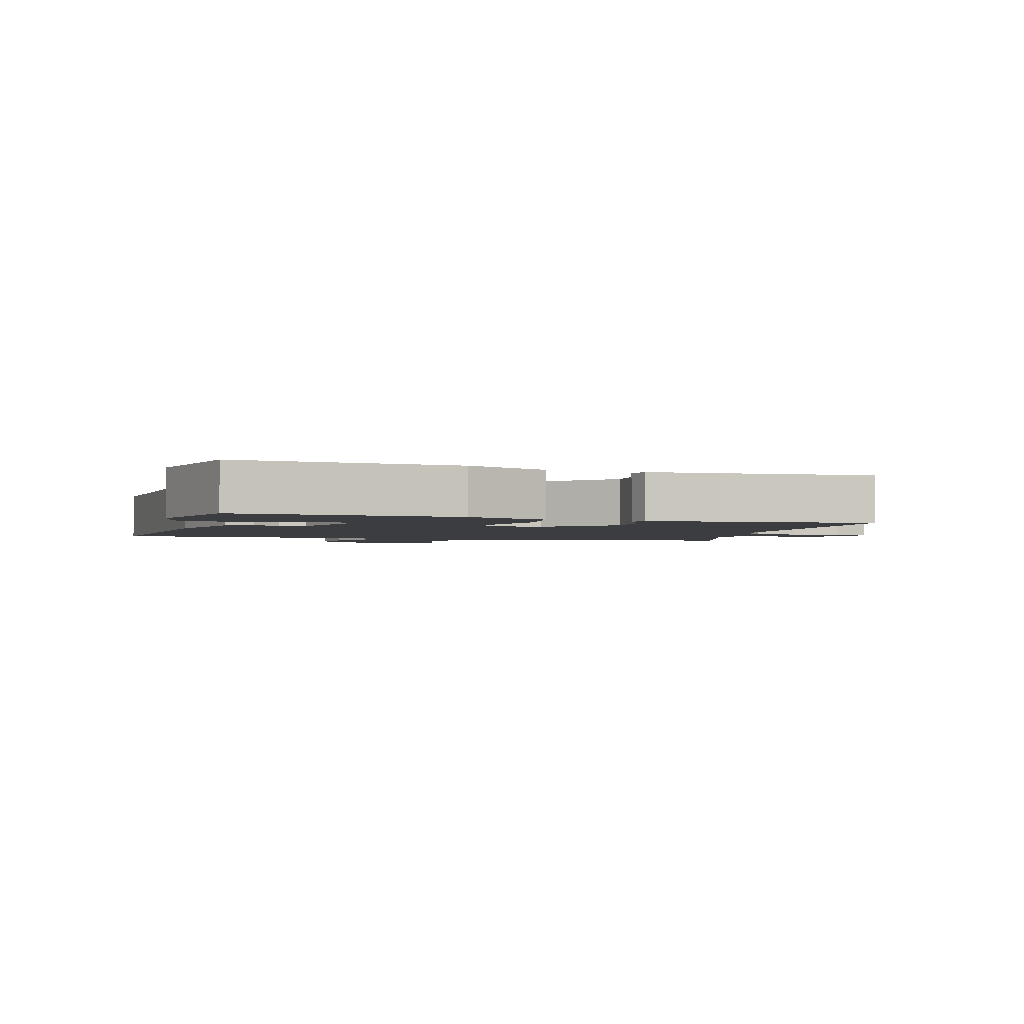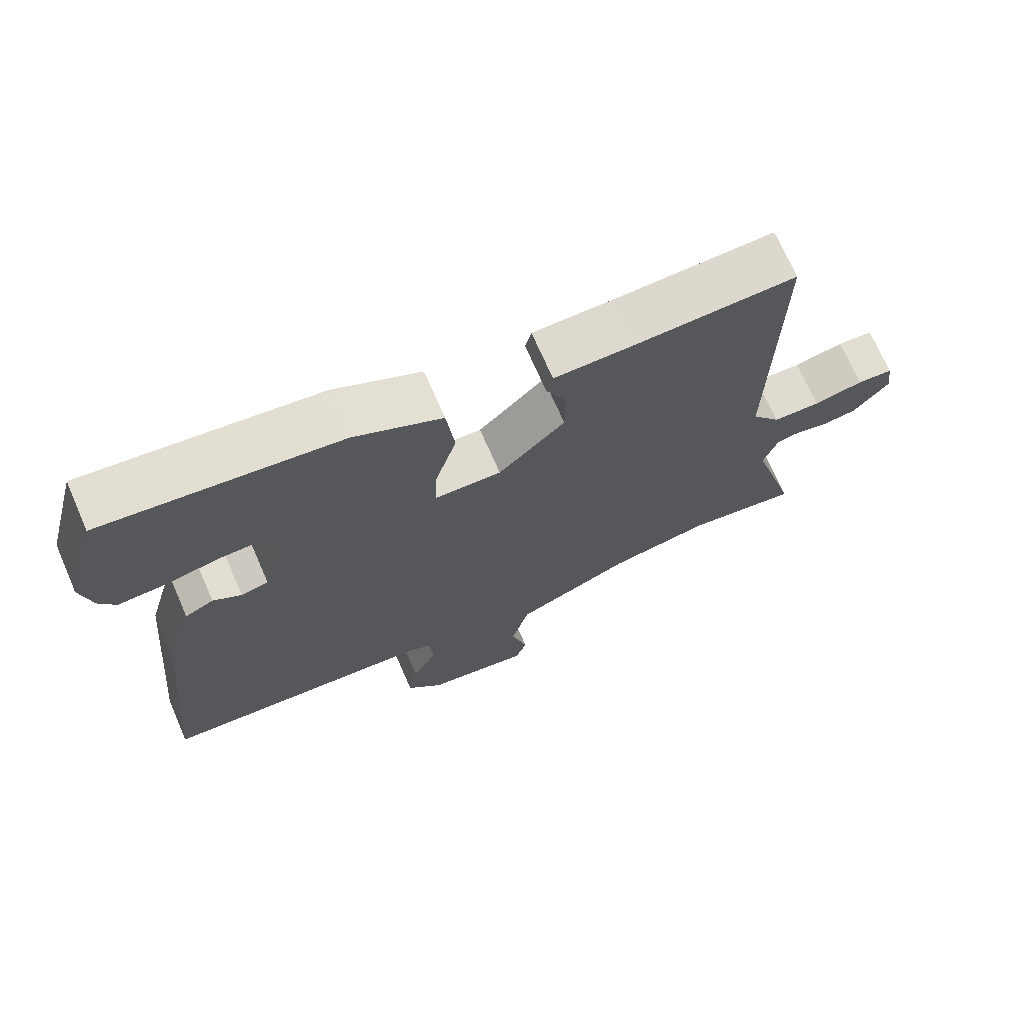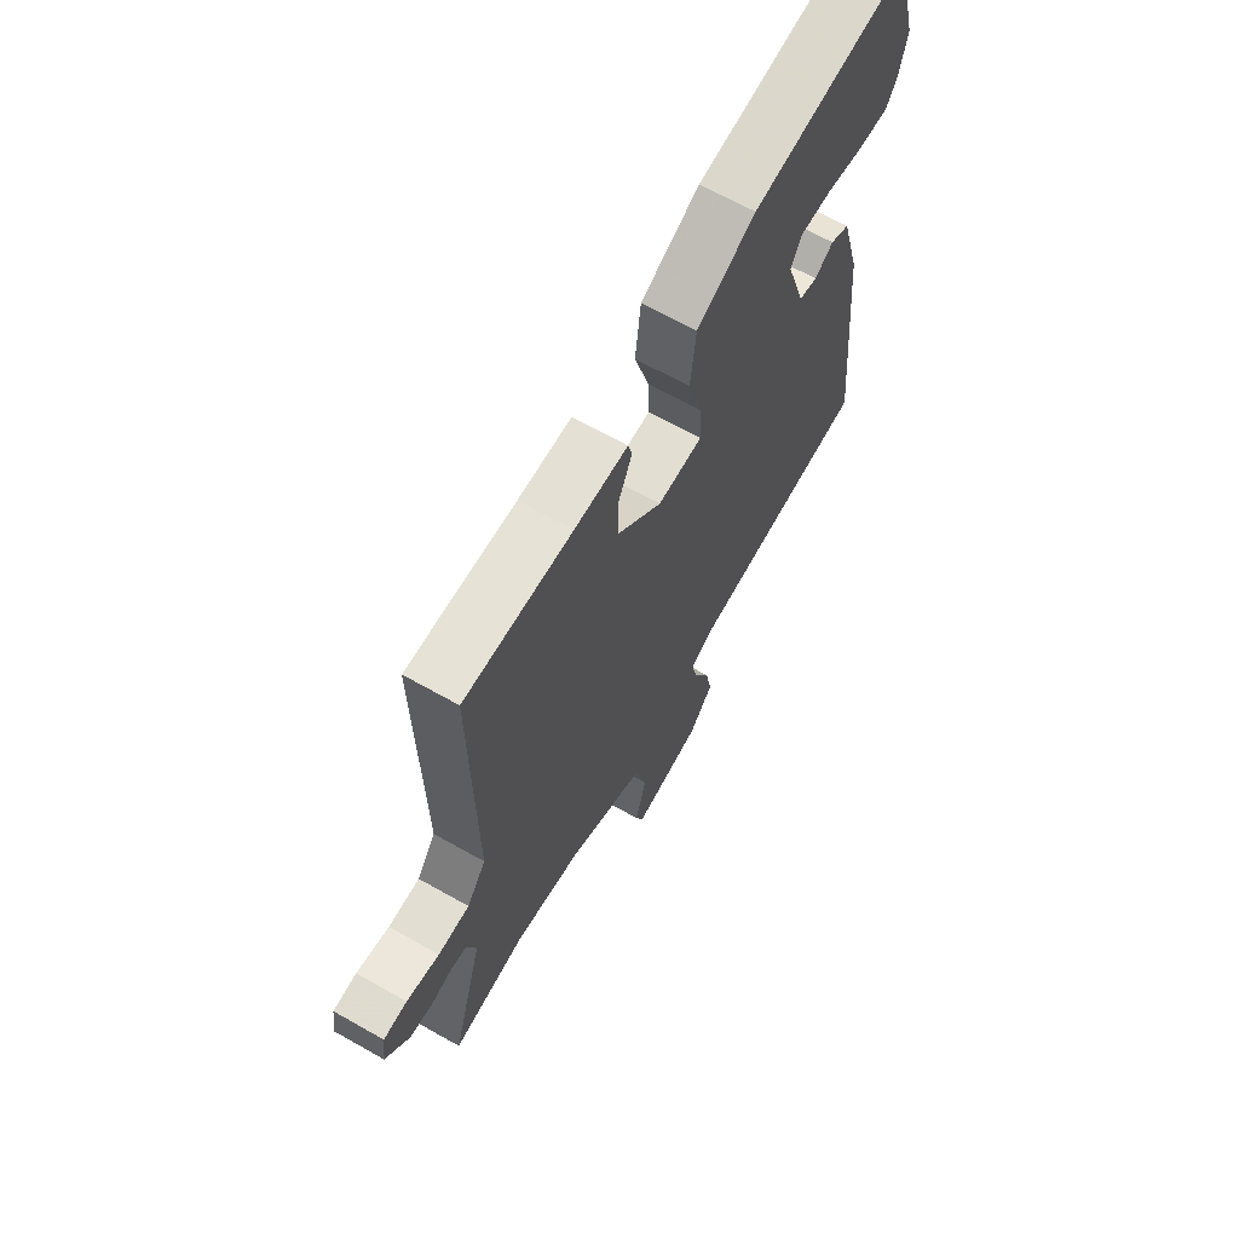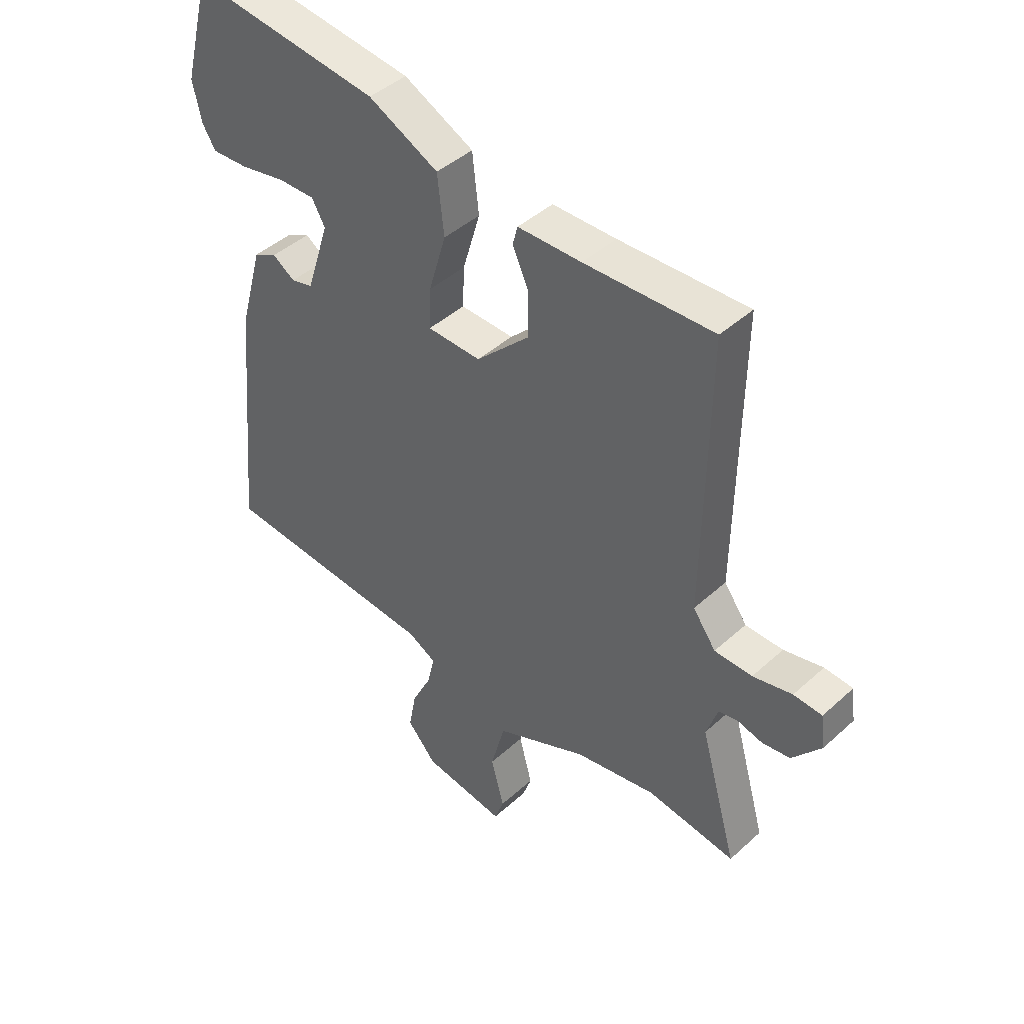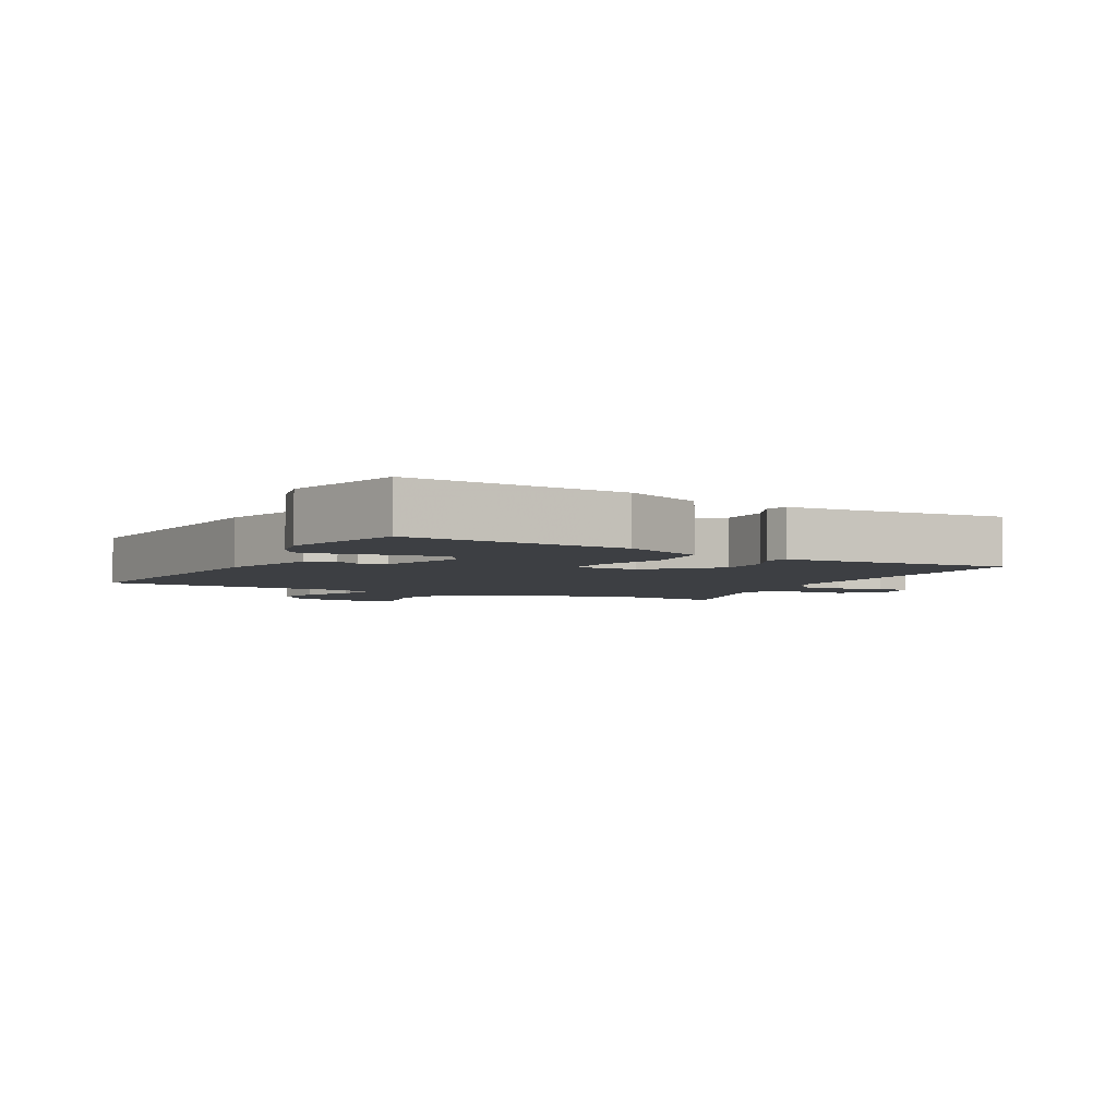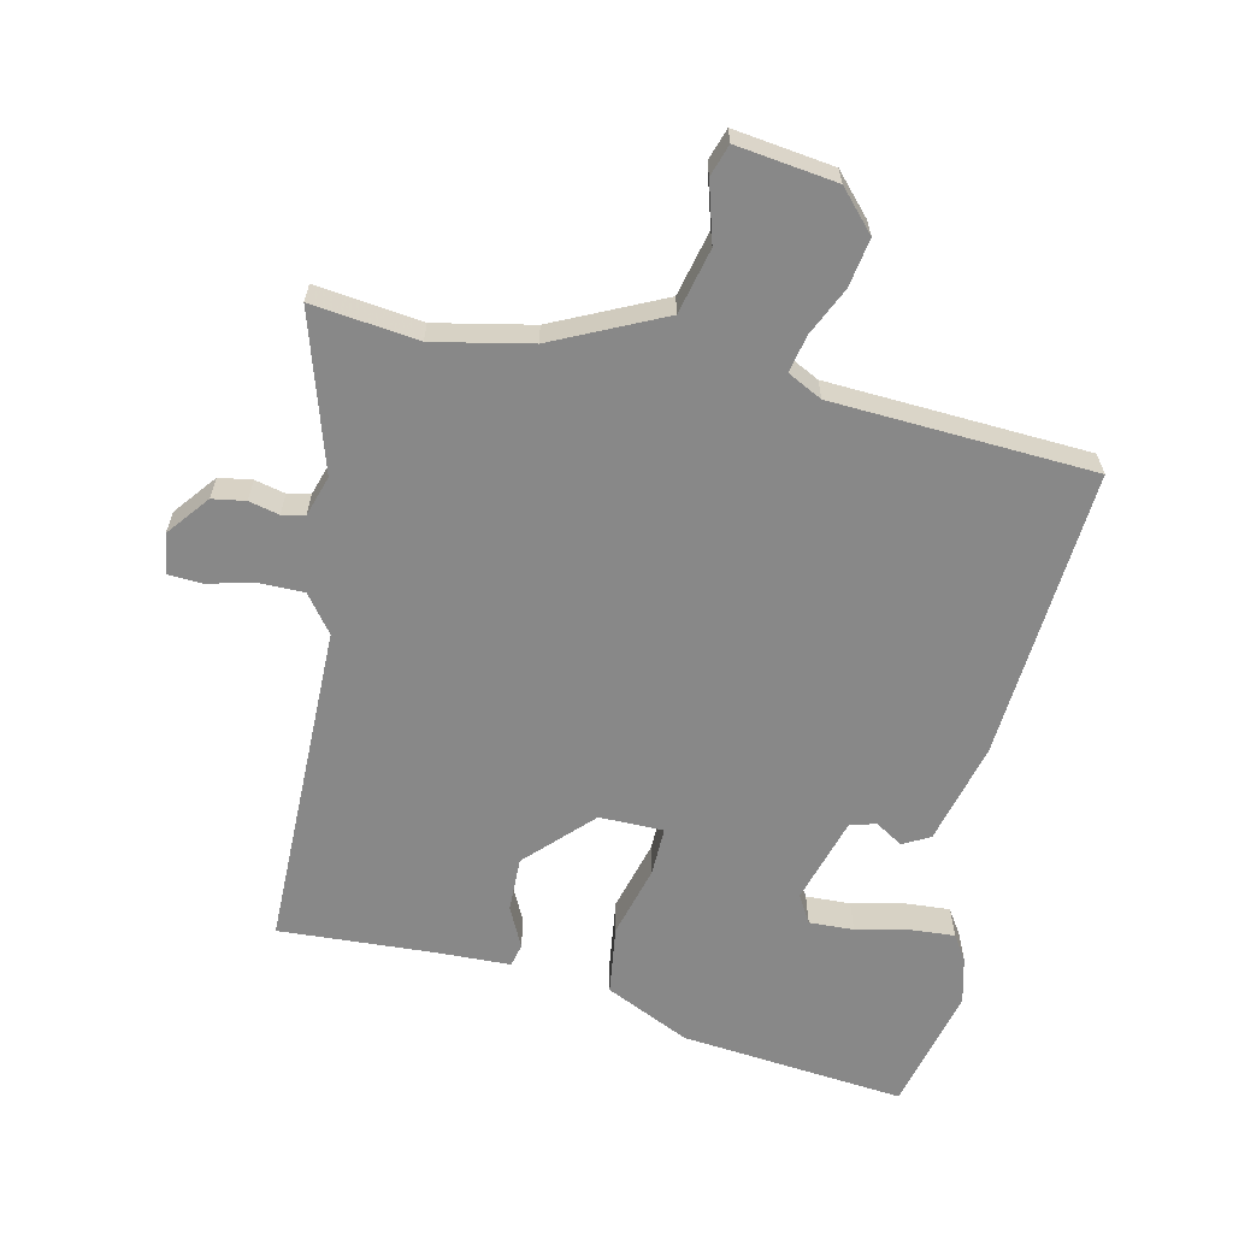
<metadata>
{"format":"obj","ext":"obj","renderer":"f3d","projection":"perspective","resolution":1024,"background":"white","views":[{"elev":-2.3,"azim":-14.8,"up":"+Y"},{"elev":71.2,"azim":-23.6,"up":"+Z"},{"elev":66.0,"azim":119.6,"up":"+Z"},{"elev":43.5,"azim":43.2,"up":"+Z"},{"elev":-3.9,"azim":-27.2,"up":"+Y"},{"elev":-62.9,"azim":168.7,"up":"+Y"}]}
</metadata>
<code>
v 0.594 0.07 -0.514
v 0.432 0.07 -0.49
v 0.283 0.07 -0.517
v 0.114 0.07 -0.592
v 0.088 0.07 -0.691
v 0.112 0.07 -0.782
v 0.095 0.07 -0.83
v -0.057 0.07 -0.806
v -0.11 0.07 -0.745
v -0.096 0.07 -0.671
v -0.06 0.07 -0.598
v -0.047 0.07 -0.541
v -0.099 0.07 -0.513
v -0.498 0.07 -0.482
v -0.456 0.07 -0.036
v -0.413 0.07 0.119
v -0.371 0.07 0.14
v -0.33 0.07 0.113
v -0.29 0.07 0.123
v -0.248 0.07 0.255
v -0.272 0.07 0.298
v -0.34 0.07 0.297
v -0.422 0.07 0.281
v -0.489 0.07 0.278
v -0.513 0.07 0.317
v -0.529 0.07 0.389
v -0.479 0.07 0.58
v -0.136 0.07 0.537
v -0.008 0.07 0.473
v 0.004 0.07 0.367
v -0.028 0.07 0.258
v -0.031 0.07 0.184
v 0.067 0.07 0.181
v 0.164 0.07 0.276
v 0.164 0.07 0.359
v 0.135 0.07 0.422
v 0.144 0.07 0.457
v 0.26 0.07 0.458
v 0.495 0.07 0.466
v 0.488 0.07 -0.037
v 0.53 0.07 -0.095
v 0.599 0.07 -0.097
v 0.671 0.07 -0.081
v 0.723 0.07 -0.085
v 0.731 0.07 -0.147
v 0.679 0.07 -0.21
v 0.628 0.07 -0.217
v 0.582 0.07 -0.205
v 0.547 0.07 -0.211
v 0.526 0.07 -0.273
v 0.594 0 -0.514
v 0.432 0 -0.49
v 0.283 0 -0.517
v 0.114 0 -0.592
v 0.088 0 -0.691
v 0.112 0 -0.782
v 0.095 0 -0.83
v -0.057 0 -0.806
v -0.11 0 -0.745
v -0.096 0 -0.671
v -0.06 0 -0.598
v -0.047 0 -0.541
v -0.099 0 -0.513
v -0.498 0 -0.482
v -0.456 0 -0.036
v -0.413 0 0.119
v -0.371 0 0.14
v -0.33 0 0.113
v -0.29 0 0.123
v -0.248 0 0.255
v -0.272 0 0.298
v -0.34 0 0.297
v -0.422 0 0.281
v -0.489 0 0.278
v -0.513 0 0.317
v -0.529 0 0.389
v -0.479 0 0.58
v -0.136 0 0.537
v -0.008 0 0.473
v 0.004 0 0.367
v -0.028 0 0.258
v -0.031 0 0.184
v 0.067 0 0.181
v 0.164 0 0.276
v 0.164 0 0.359
v 0.135 0 0.422
v 0.144 0 0.457
v 0.26 0 0.458
v 0.495 0 0.466
v 0.488 0 -0.037
v 0.53 0 -0.095
v 0.599 0 -0.097
v 0.671 0 -0.081
v 0.723 0 -0.085
v 0.731 0 -0.147
v 0.679 0 -0.21
v 0.628 0 -0.217
v 0.582 0 -0.205
v 0.547 0 -0.211
v 0.526 0 -0.273
f 46 47 48
f 45 46 48
f 44 45 48
f 43 44 48
f 42 43 48
f 41 42 48 49
f 40 41 49 50
f 38 39 40
f 38 40 50
f 37 38 50
f 36 37 50
f 35 36 50
f 29 30 31
f 28 29 31
f 27 28 31
f 26 27 31
f 24 25 26
f 23 24 26
f 22 23 26
f 21 22 26
f 21 26 31
f 20 21 31 32
f 16 17 18
f 15 16 18
f 14 15 18
f 13 14 18
f 12 13 18 19
f 9 10 11
f 8 9 11
f 7 8 11
f 6 7 11
f 5 6 11
f 4 5 11 12
f 19 20 32
f 12 19 32
f 4 12 32
f 3 4 32
f 50 1 2
f 35 50 2
f 34 35 2
f 33 34 2 3
f 3 32 33
f 98 97 96
f 98 96 95
f 98 95 94
f 98 94 93
f 98 93 92
f 99 98 92 91
f 100 99 91 90
f 90 89 88
f 100 90 88
f 100 88 87
f 100 87 86
f 100 86 85
f 81 80 79
f 81 79 78
f 81 78 77
f 81 77 76
f 76 75 74
f 76 74 73
f 76 73 72
f 76 72 71
f 81 76 71
f 82 81 71 70
f 68 67 66
f 68 66 65
f 68 65 64
f 68 64 63
f 69 68 63 62
f 61 60 59
f 61 59 58
f 61 58 57
f 61 57 56
f 61 56 55
f 62 61 55 54
f 82 70 69
f 82 69 62
f 82 62 54
f 82 54 53
f 52 51 100
f 52 100 85
f 52 85 84
f 53 52 84 83
f 83 82 53
f 1 51 52 2
f 2 52 53 3
f 3 53 54 4
f 4 54 55 5
f 5 55 56 6
f 6 56 57 7
f 7 57 58 8
f 8 58 59 9
f 9 59 60 10
f 10 60 61 11
f 11 61 62 12
f 12 62 63 13
f 13 63 64 14
f 14 64 65 15
f 15 65 66 16
f 16 66 67 17
f 17 67 68 18
f 18 68 69 19
f 19 69 70 20
f 20 70 71 21
f 21 71 72 22
f 22 72 73 23
f 23 73 74 24
f 24 74 75 25
f 25 75 76 26
f 26 76 77 27
f 27 77 78 28
f 28 78 79 29
f 29 79 80 30
f 30 80 81 31
f 31 81 82 32
f 32 82 83 33
f 33 83 84 34
f 34 84 85 35
f 35 85 86 36
f 36 86 87 37
f 37 87 88 38
f 38 88 89 39
f 39 89 90 40
f 40 90 91 41
f 41 91 92 42
f 42 92 93 43
f 43 93 94 44
f 44 94 95 45
f 45 95 96 46
f 46 96 97 47
f 47 97 98 48
f 48 98 99 49
f 49 99 100 50
f 50 100 51 1

</code>
